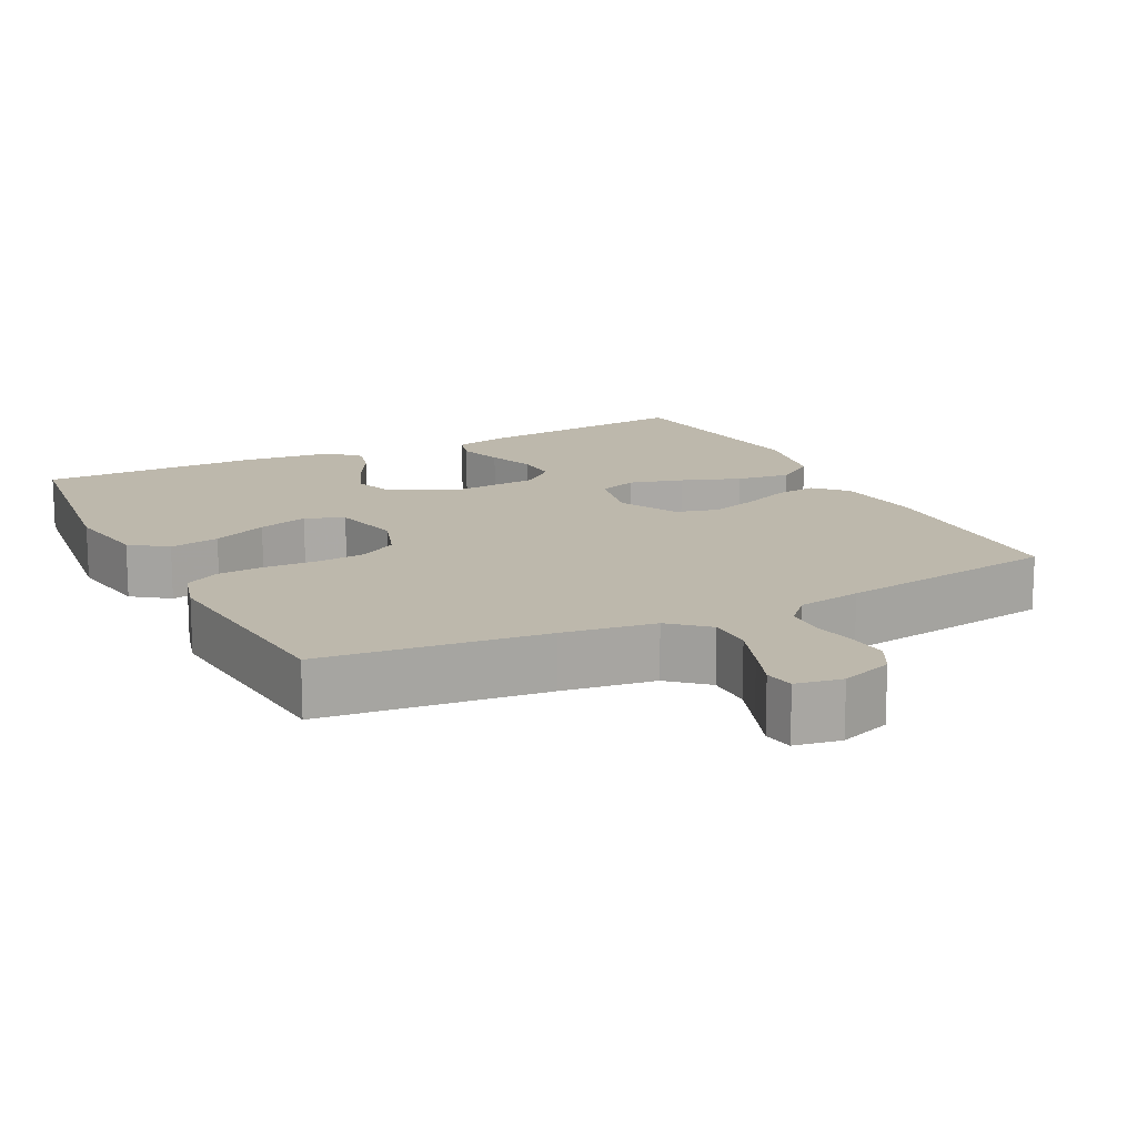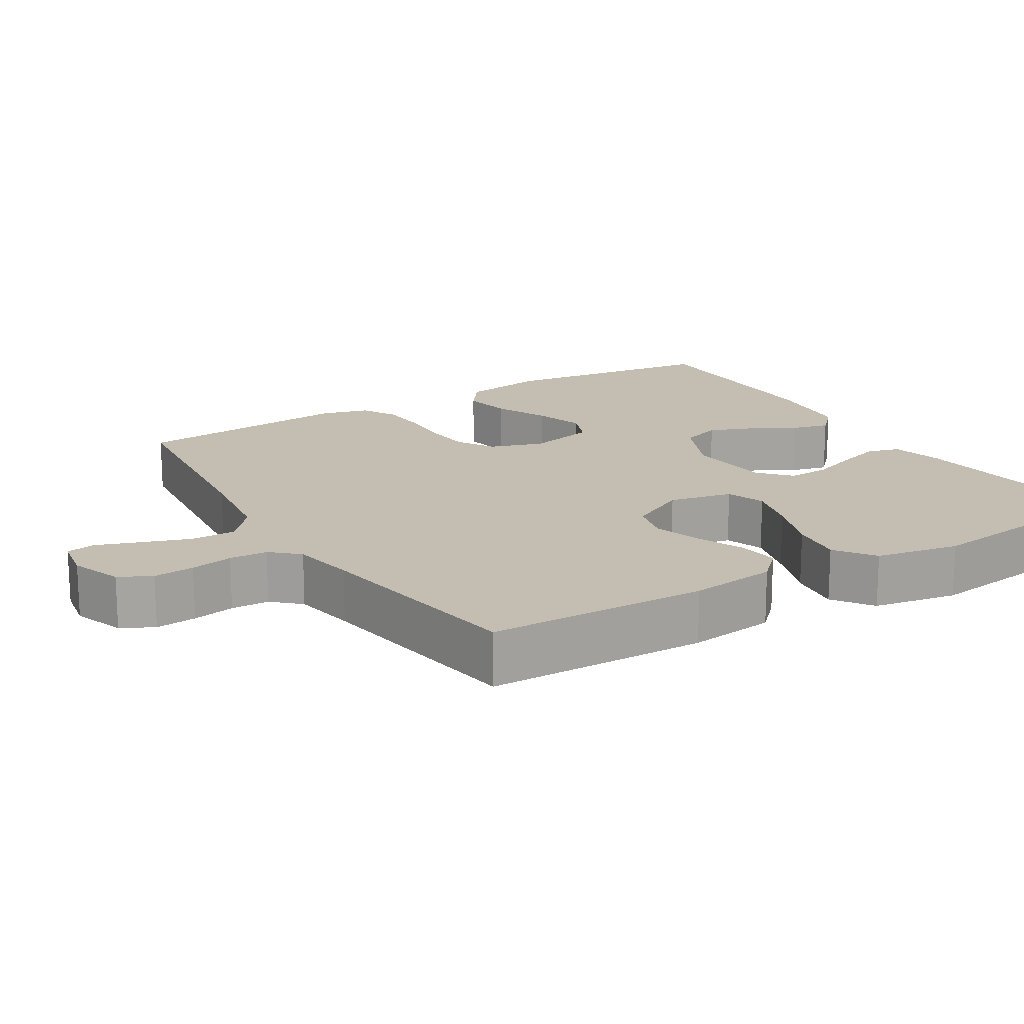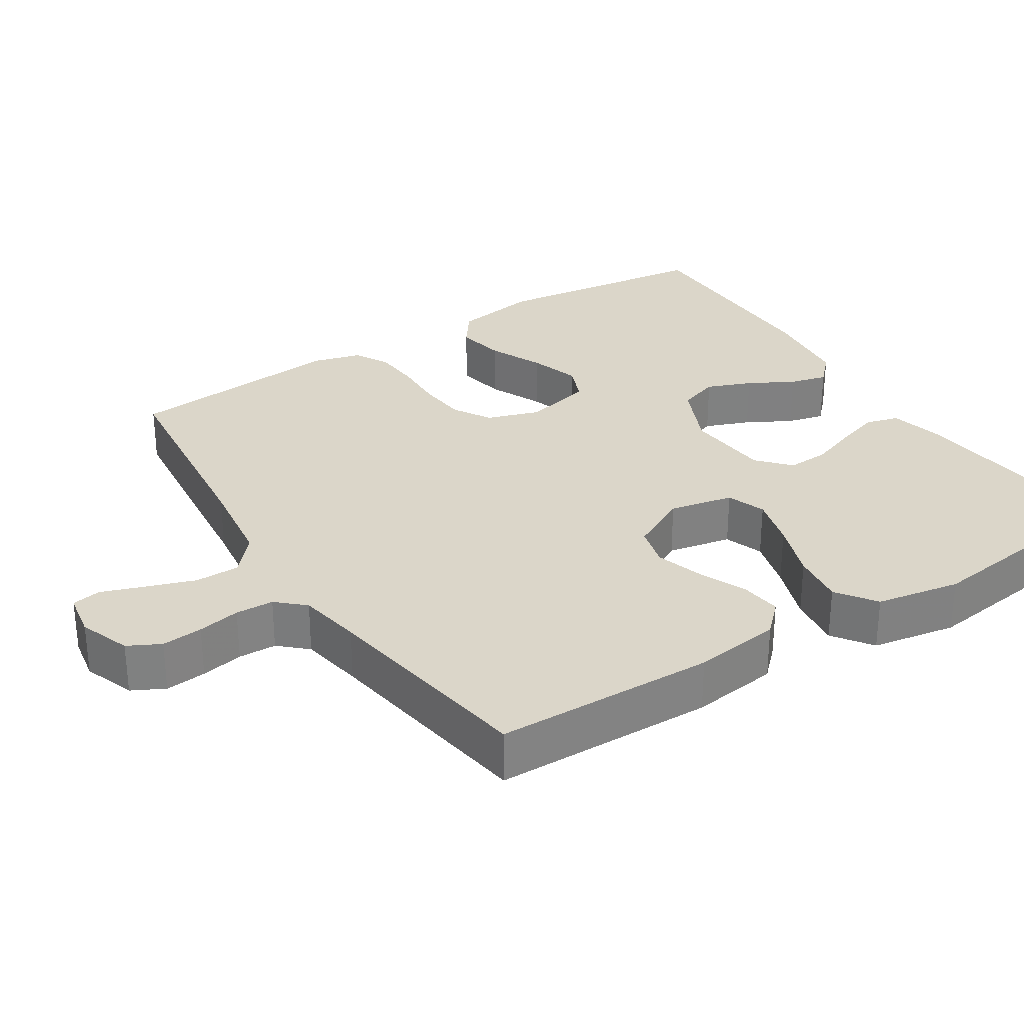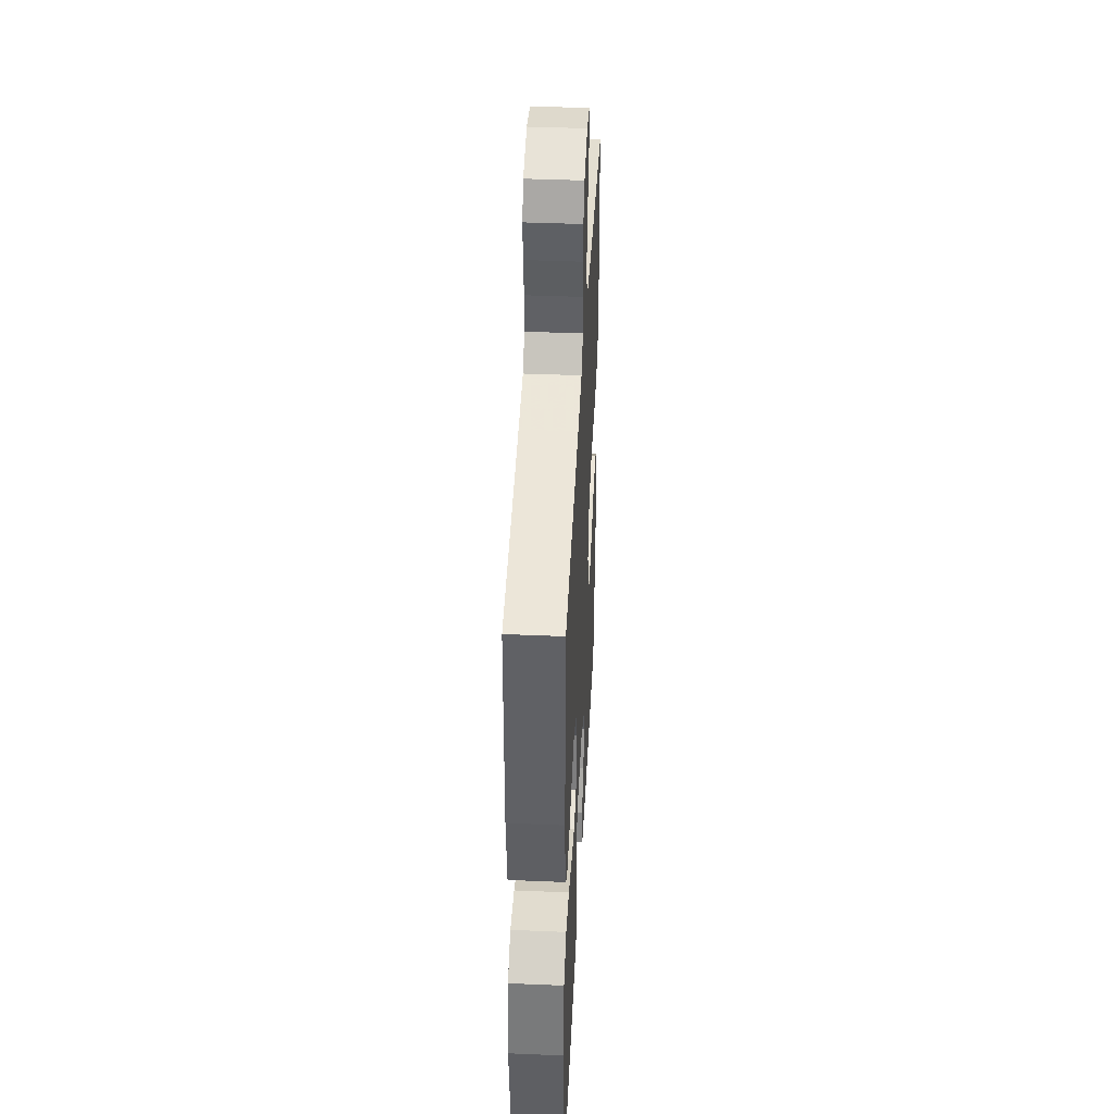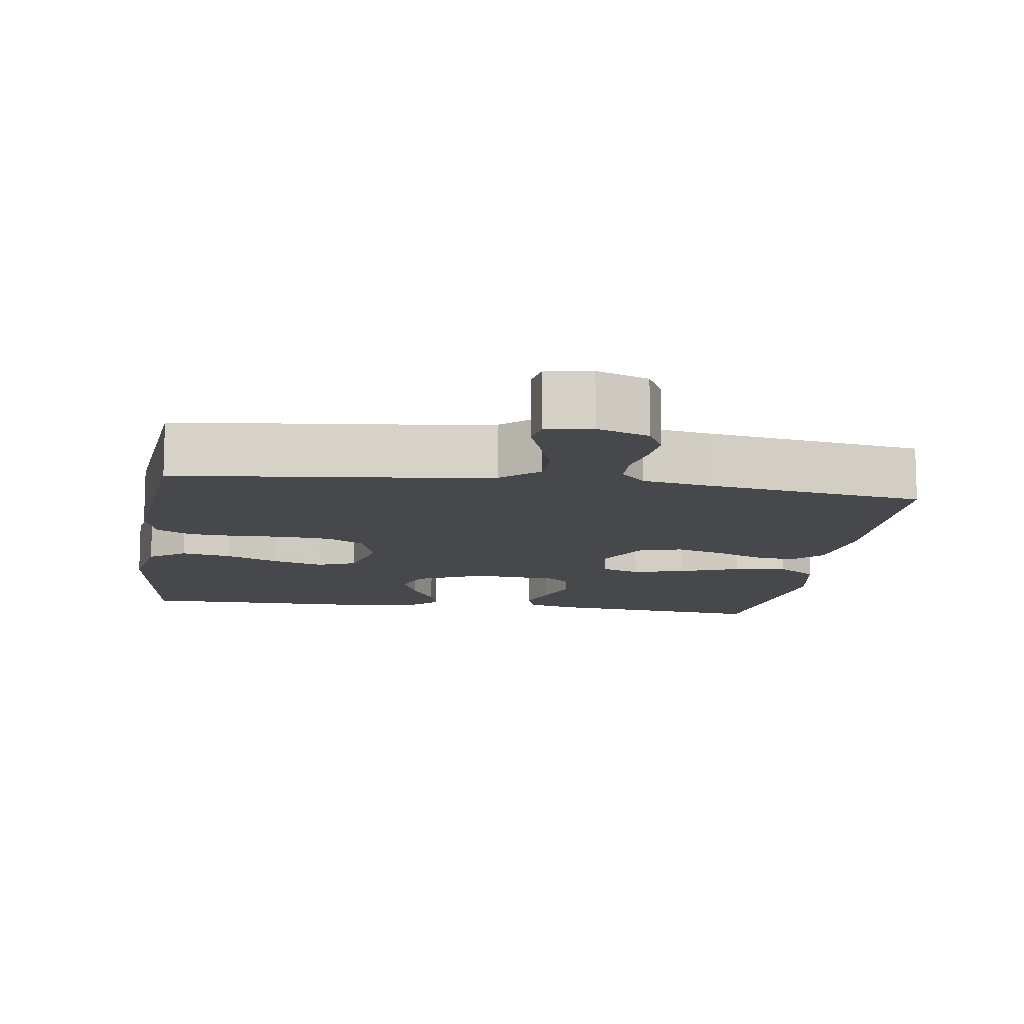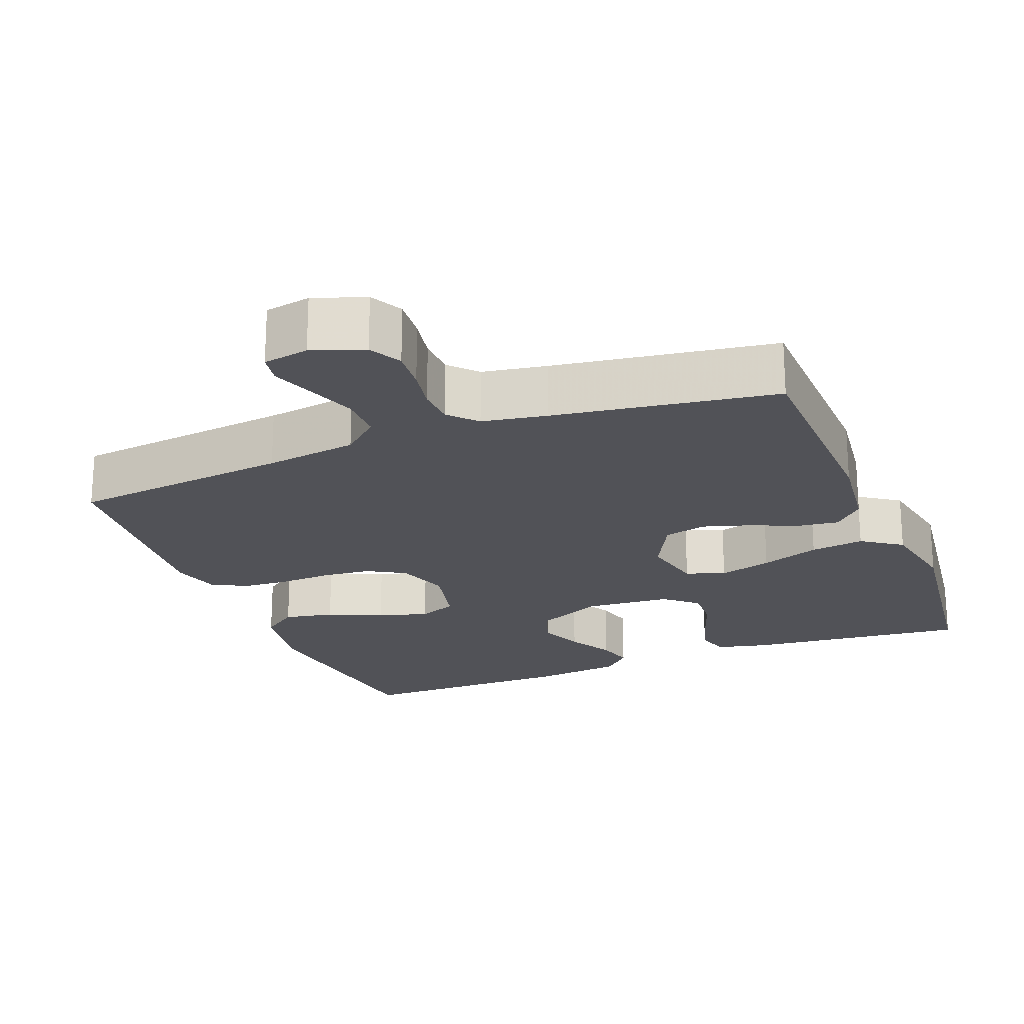
<metadata>
{"format":"obj","ext":"obj","renderer":"f3d","projection":"perspective","resolution":1024,"background":"white","views":[{"elev":14.9,"azim":-26.8,"up":"+Y"},{"elev":17.2,"azim":58.4,"up":"+Y"},{"elev":30.1,"azim":57.2,"up":"+Y"},{"elev":42.0,"azim":92.9,"up":"+Z"},{"elev":-11.5,"azim":-8.5,"up":"+Y"},{"elev":-21.4,"azim":21.6,"up":"+Y"}]}
</metadata>
<code>
v 0.5 0.07 -0.5
v 0.2 0.07 -0.469
v 0.129 0.07 -0.452
v 0.116 0.07 -0.407
v 0.135 0.07 -0.347
v 0.158 0.07 -0.283
v 0.161 0.07 -0.225
v 0.117 0.07 -0.186
v 0 0.07 -0.177
v -0.092 0.07 -0.219
v -0.111 0.07 -0.275
v -0.087 0.07 -0.336
v -0.053 0.07 -0.397
v -0.04 0.07 -0.448
v -0.078 0.07 -0.485
v -0.2 0.07 -0.499
v -0.5 0.07 -0.5
v -0.538 0.07 -0.2
v -0.519 0.07 -0.084
v -0.47 0.07 -0.048
v -0.402 0.07 -0.061
v -0.328 0.07 -0.094
v -0.26 0.07 -0.115
v -0.208 0.07 -0.094
v -0.186 0.07 0
v -0.21 0.07 0.072
v -0.261 0.07 0.102
v -0.327 0.07 0.108
v -0.398 0.07 0.105
v -0.462 0.07 0.109
v -0.509 0.07 0.135
v -0.527 0.07 0.2
v -0.5 0.07 0.5
v -0.2 0.07 0.534
v -0.075 0.07 0.552
v -0.025 0.07 0.596
v -0.025 0.07 0.657
v -0.048 0.07 0.723
v -0.069 0.07 0.781
v -0.062 0.07 0.821
v 0 0.07 0.832
v 0.07 0.07 0.807
v 0.093 0.07 0.763
v 0.088 0.07 0.707
v 0.077 0.07 0.649
v 0.079 0.07 0.597
v 0.113 0.07 0.56
v 0.2 0.07 0.545
v 0.5 0.07 0.5
v 0.507 0.07 0.2
v 0.492 0.07 0.081
v 0.452 0.07 0.04
v 0.396 0.07 0.047
v 0.331 0.07 0.075
v 0.266 0.07 0.095
v 0.209 0.07 0.08
v 0.168 0.07 0
v 0.186 0.07 -0.087
v 0.239 0.07 -0.106
v 0.311 0.07 -0.086
v 0.391 0.07 -0.057
v 0.464 0.07 -0.047
v 0.518 0.07 -0.085
v 0.539 0.07 -0.2
v 0.5 0 -0.5
v 0.2 0 -0.469
v 0.129 0 -0.452
v 0.116 0 -0.407
v 0.135 0 -0.347
v 0.158 0 -0.283
v 0.161 0 -0.225
v 0.117 0 -0.186
v 0 0 -0.177
v -0.092 0 -0.219
v -0.111 0 -0.275
v -0.087 0 -0.336
v -0.053 0 -0.397
v -0.04 0 -0.448
v -0.078 0 -0.485
v -0.2 0 -0.499
v -0.5 0 -0.5
v -0.538 0 -0.2
v -0.519 0 -0.084
v -0.47 0 -0.048
v -0.402 0 -0.061
v -0.328 0 -0.094
v -0.26 0 -0.115
v -0.208 0 -0.094
v -0.186 0 0
v -0.21 0 0.072
v -0.261 0 0.102
v -0.327 0 0.108
v -0.398 0 0.105
v -0.462 0 0.109
v -0.509 0 0.135
v -0.527 0 0.2
v -0.5 0 0.5
v -0.2 0 0.534
v -0.075 0 0.552
v -0.025 0 0.596
v -0.025 0 0.657
v -0.048 0 0.723
v -0.069 0 0.781
v -0.062 0 0.821
v 0 0 0.832
v 0.07 0 0.807
v 0.093 0 0.763
v 0.088 0 0.707
v 0.077 0 0.649
v 0.079 0 0.597
v 0.113 0 0.56
v 0.2 0 0.545
v 0.5 0 0.5
v 0.507 0 0.2
v 0.492 0 0.081
v 0.452 0 0.04
v 0.396 0 0.047
v 0.331 0 0.075
v 0.266 0 0.095
v 0.209 0 0.08
v 0.168 0 0
v 0.186 0 -0.087
v 0.239 0 -0.106
v 0.311 0 -0.086
v 0.391 0 -0.057
v 0.464 0 -0.047
v 0.518 0 -0.085
v 0.539 0 -0.2
f 4 5 6
f 3 4 6
f 2 3 6
f 1 2 6
f 64 1 6
f 63 64 6
f 62 63 6
f 61 62 6
f 60 61 6
f 59 60 6 7
f 58 59 7 8
f 57 58 8 9
f 56 57 9 10
f 52 53 54
f 51 52 54
f 50 51 54
f 49 50 54
f 48 49 54
f 47 48 54 55
f 46 47 55 56
f 43 44 45
f 42 43 45
f 41 42 45
f 40 41 45
f 39 40 45
f 38 39 45
f 37 38 45 46
f 36 37 46 56
f 32 33 34
f 31 32 34
f 30 31 34
f 29 30 34
f 28 29 34
f 27 28 34 35
f 35 36 56
f 27 35 56
f 26 27 56
f 20 21 22
f 19 20 22
f 18 19 22
f 17 18 22
f 16 17 22
f 15 16 22
f 14 15 22
f 13 14 22
f 12 13 22
f 11 12 22 23
f 10 11 23 24
f 25 26 56 10
f 10 24 25
f 70 69 68
f 70 68 67
f 70 67 66
f 70 66 65
f 70 65 128
f 70 128 127
f 70 127 126
f 70 126 125
f 70 125 124
f 71 70 124 123
f 72 71 123 122
f 73 72 122 121
f 74 73 121 120
f 118 117 116
f 118 116 115
f 118 115 114
f 118 114 113
f 118 113 112
f 119 118 112 111
f 120 119 111 110
f 109 108 107
f 109 107 106
f 109 106 105
f 109 105 104
f 109 104 103
f 109 103 102
f 110 109 102 101
f 120 110 101 100
f 98 97 96
f 98 96 95
f 98 95 94
f 98 94 93
f 98 93 92
f 99 98 92 91
f 120 100 99
f 120 99 91
f 120 91 90
f 86 85 84
f 86 84 83
f 86 83 82
f 86 82 81
f 86 81 80
f 86 80 79
f 86 79 78
f 86 78 77
f 86 77 76
f 87 86 76 75
f 88 87 75 74
f 74 120 90 89
f 89 88 74
f 1 65 66 2
f 2 66 67 3
f 3 67 68 4
f 4 68 69 5
f 5 69 70 6
f 6 70 71 7
f 7 71 72 8
f 8 72 73 9
f 9 73 74 10
f 10 74 75 11
f 11 75 76 12
f 12 76 77 13
f 13 77 78 14
f 14 78 79 15
f 15 79 80 16
f 16 80 81 17
f 17 81 82 18
f 18 82 83 19
f 19 83 84 20
f 20 84 85 21
f 21 85 86 22
f 22 86 87 23
f 23 87 88 24
f 24 88 89 25
f 25 89 90 26
f 26 90 91 27
f 27 91 92 28
f 28 92 93 29
f 29 93 94 30
f 30 94 95 31
f 31 95 96 32
f 32 96 97 33
f 33 97 98 34
f 34 98 99 35
f 35 99 100 36
f 36 100 101 37
f 37 101 102 38
f 38 102 103 39
f 39 103 104 40
f 40 104 105 41
f 41 105 106 42
f 42 106 107 43
f 43 107 108 44
f 44 108 109 45
f 45 109 110 46
f 46 110 111 47
f 47 111 112 48
f 48 112 113 49
f 49 113 114 50
f 50 114 115 51
f 51 115 116 52
f 52 116 117 53
f 53 117 118 54
f 54 118 119 55
f 55 119 120 56
f 56 120 121 57
f 57 121 122 58
f 58 122 123 59
f 59 123 124 60
f 60 124 125 61
f 61 125 126 62
f 62 126 127 63
f 63 127 128 64
f 64 128 65 1

</code>
